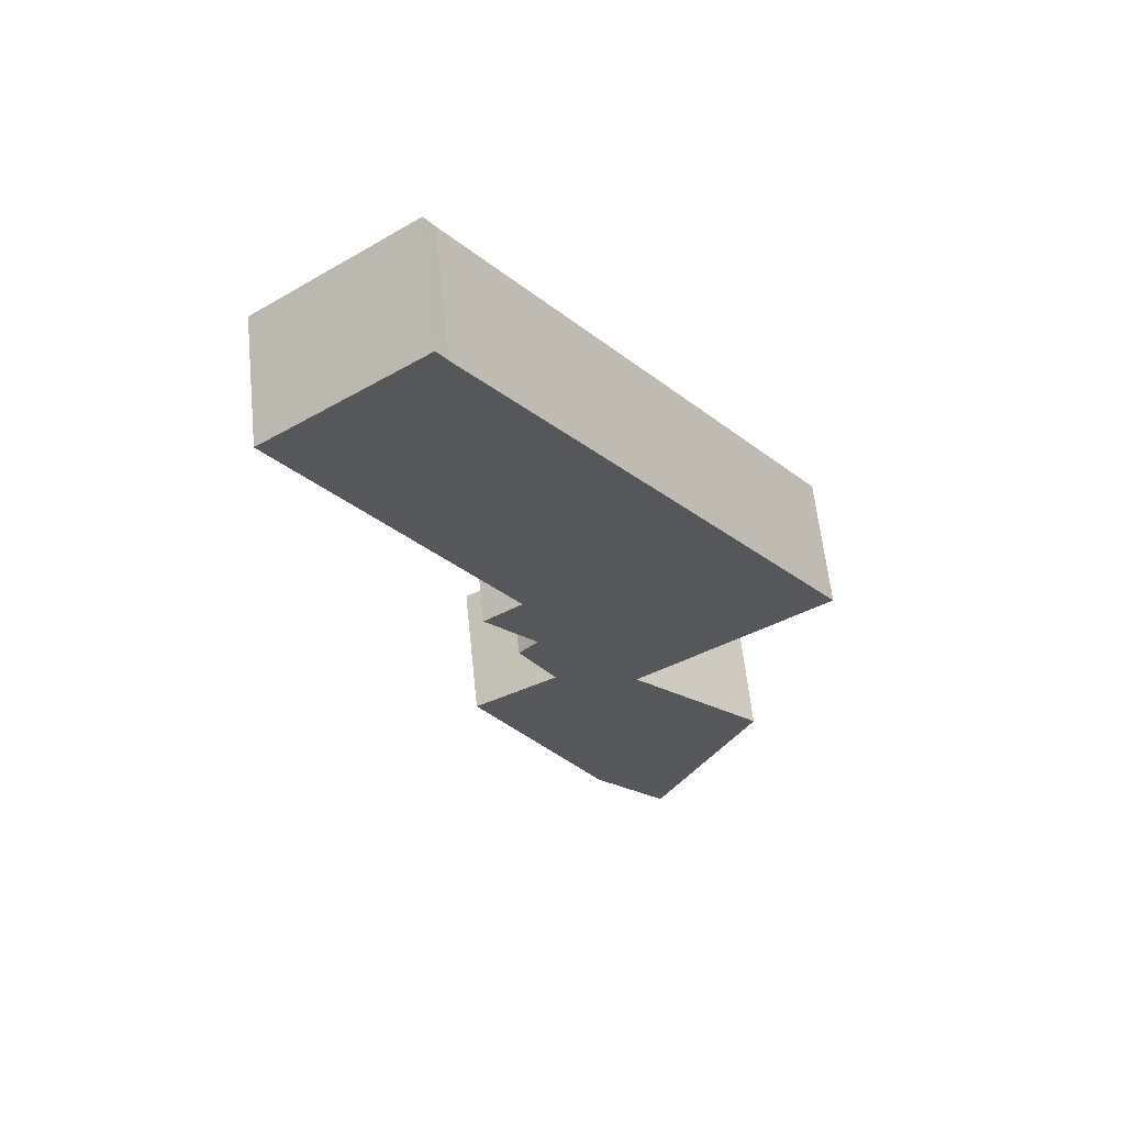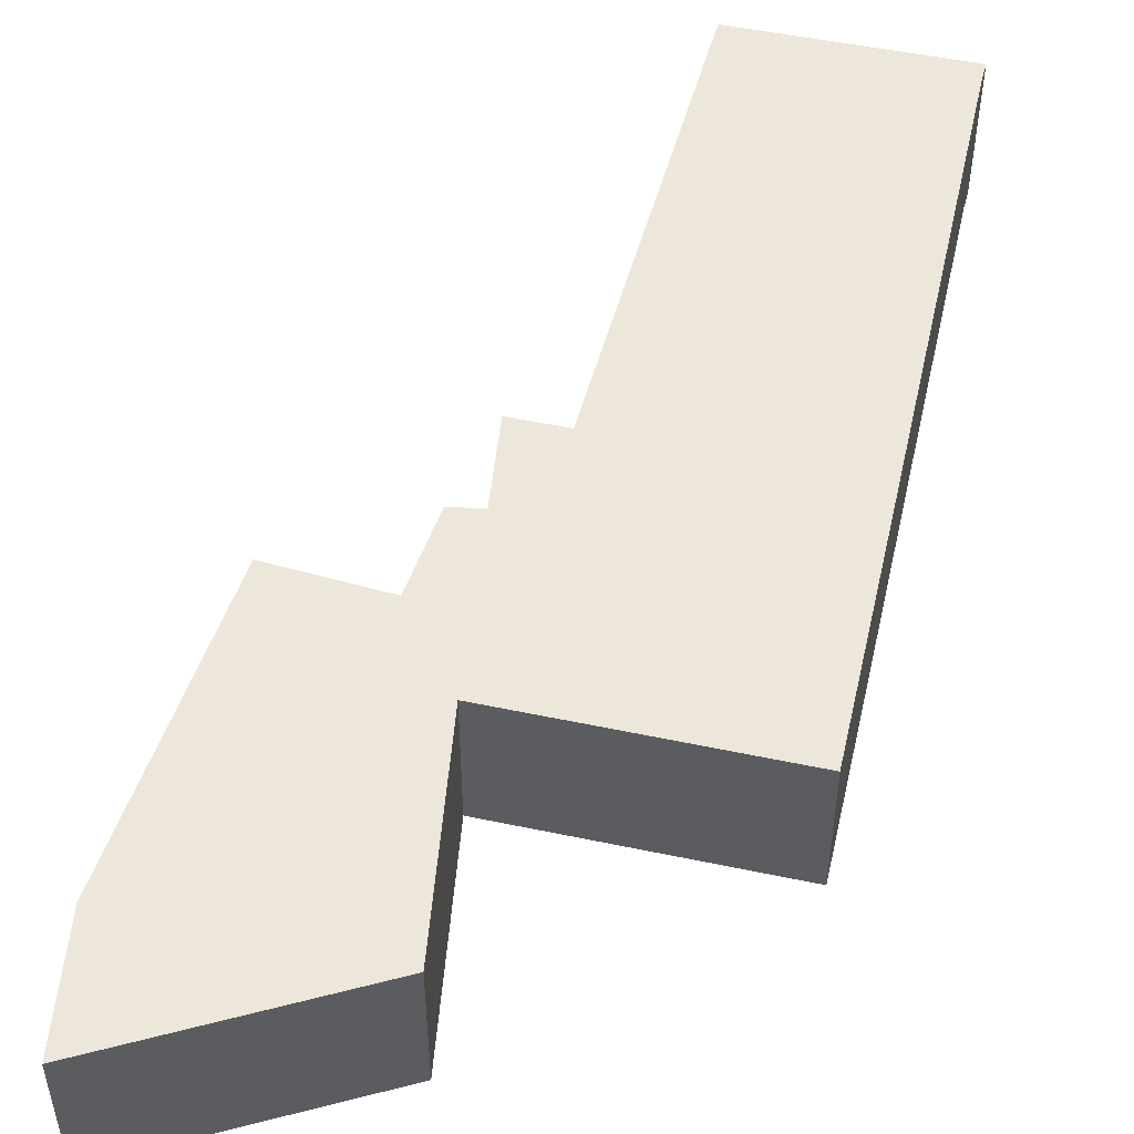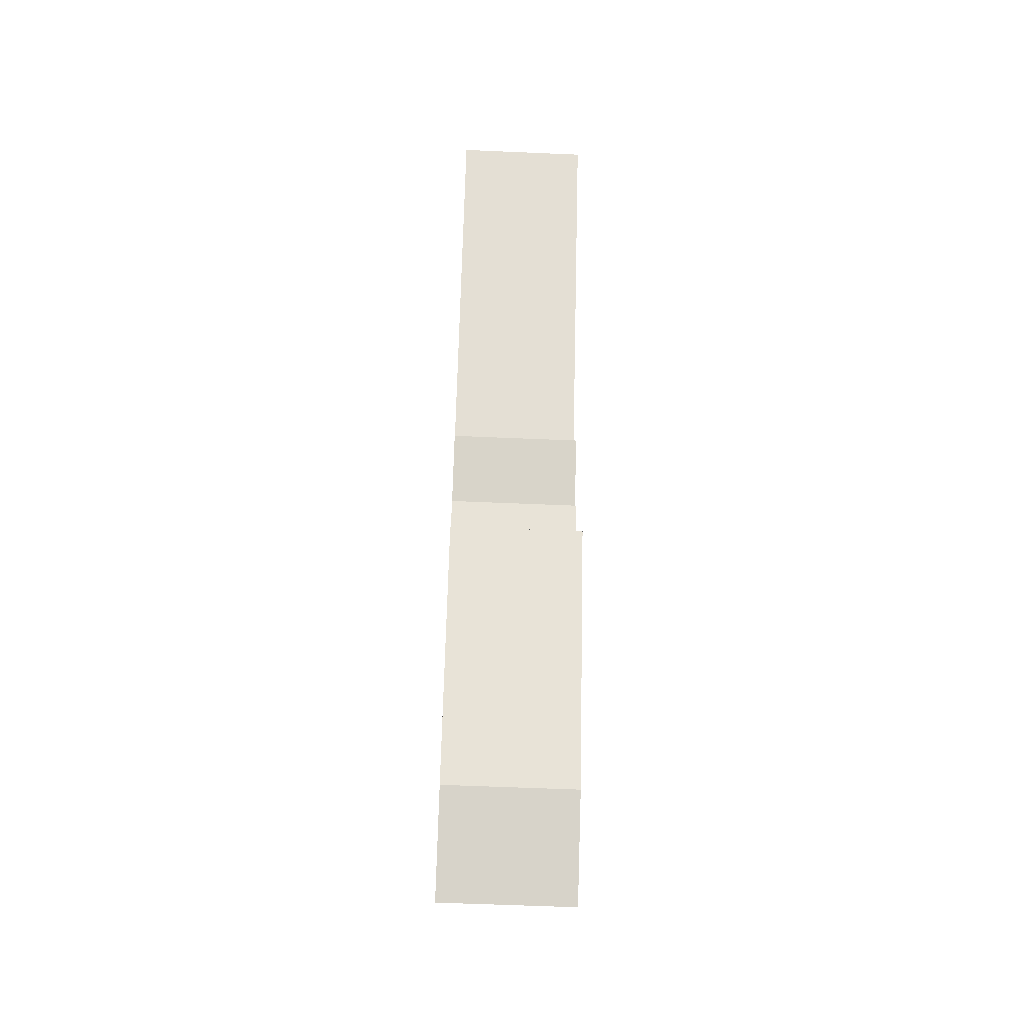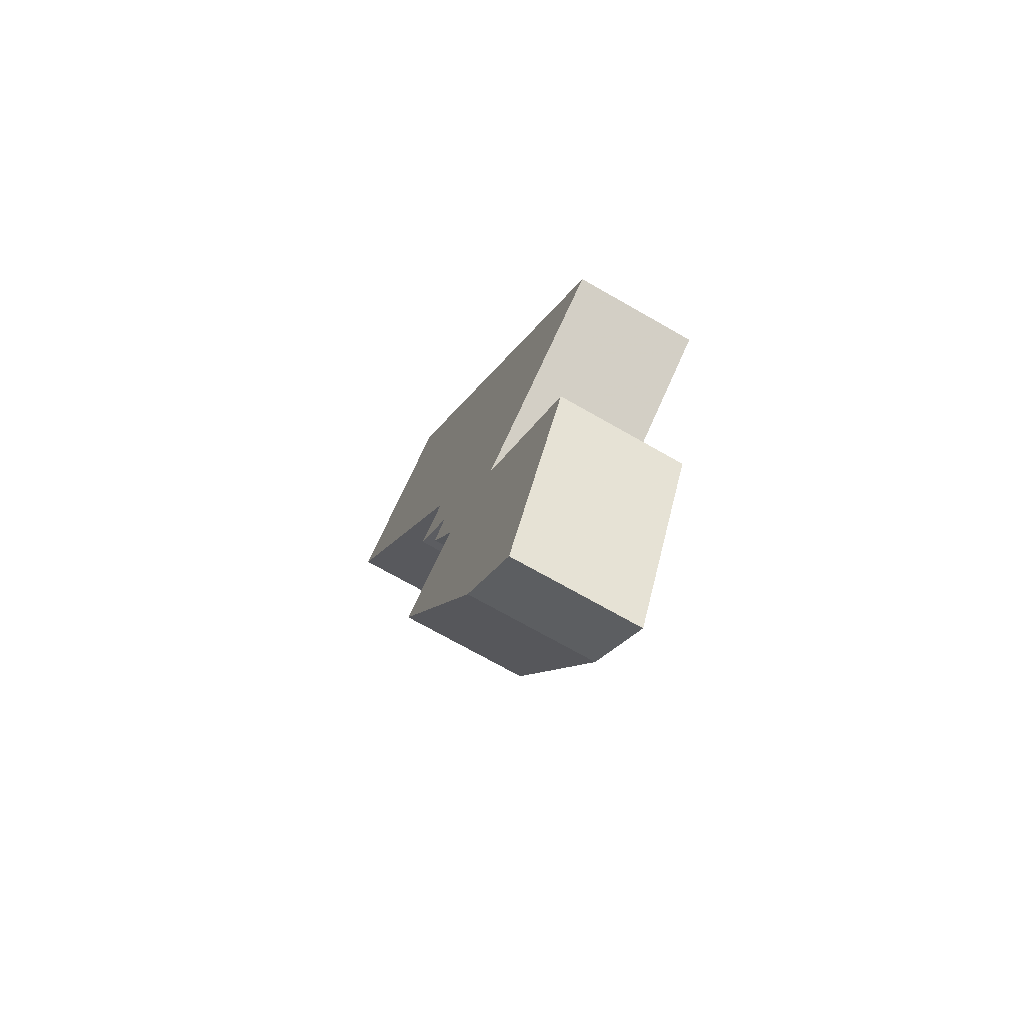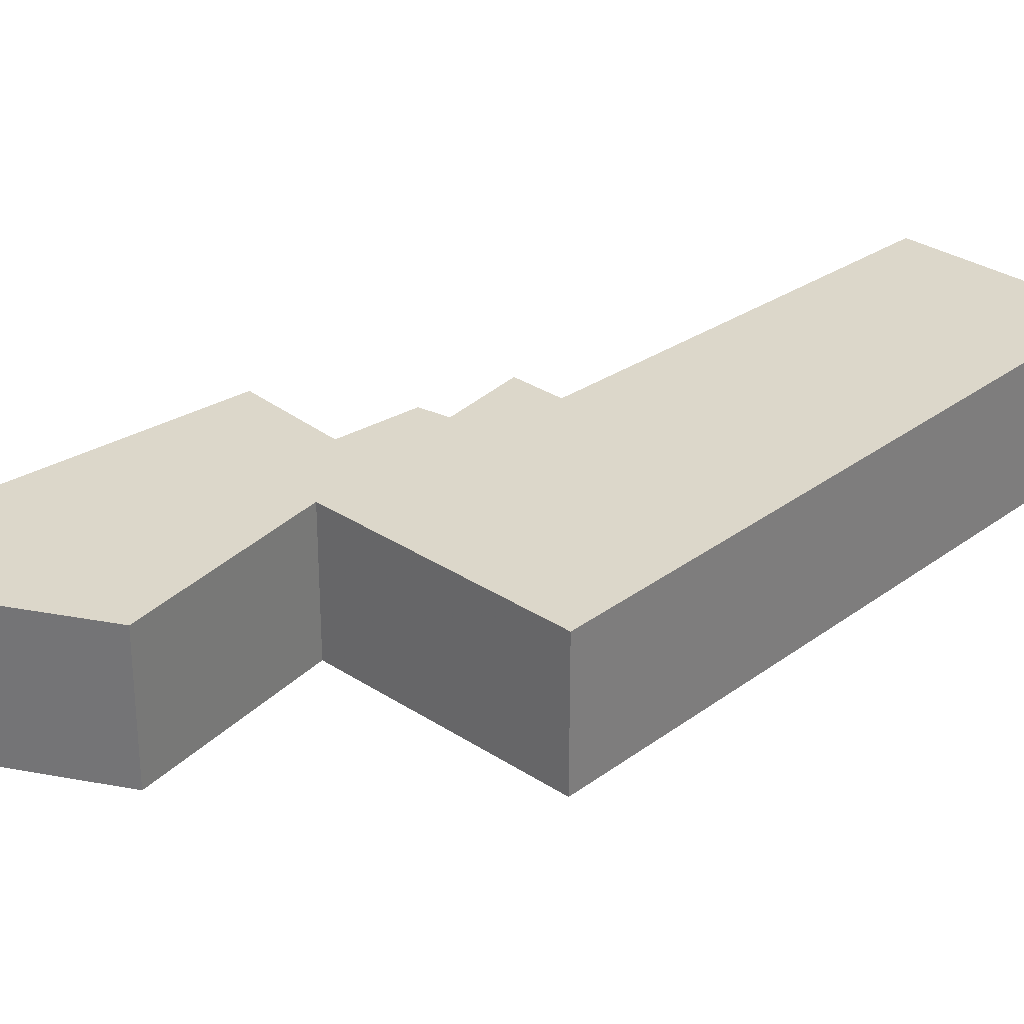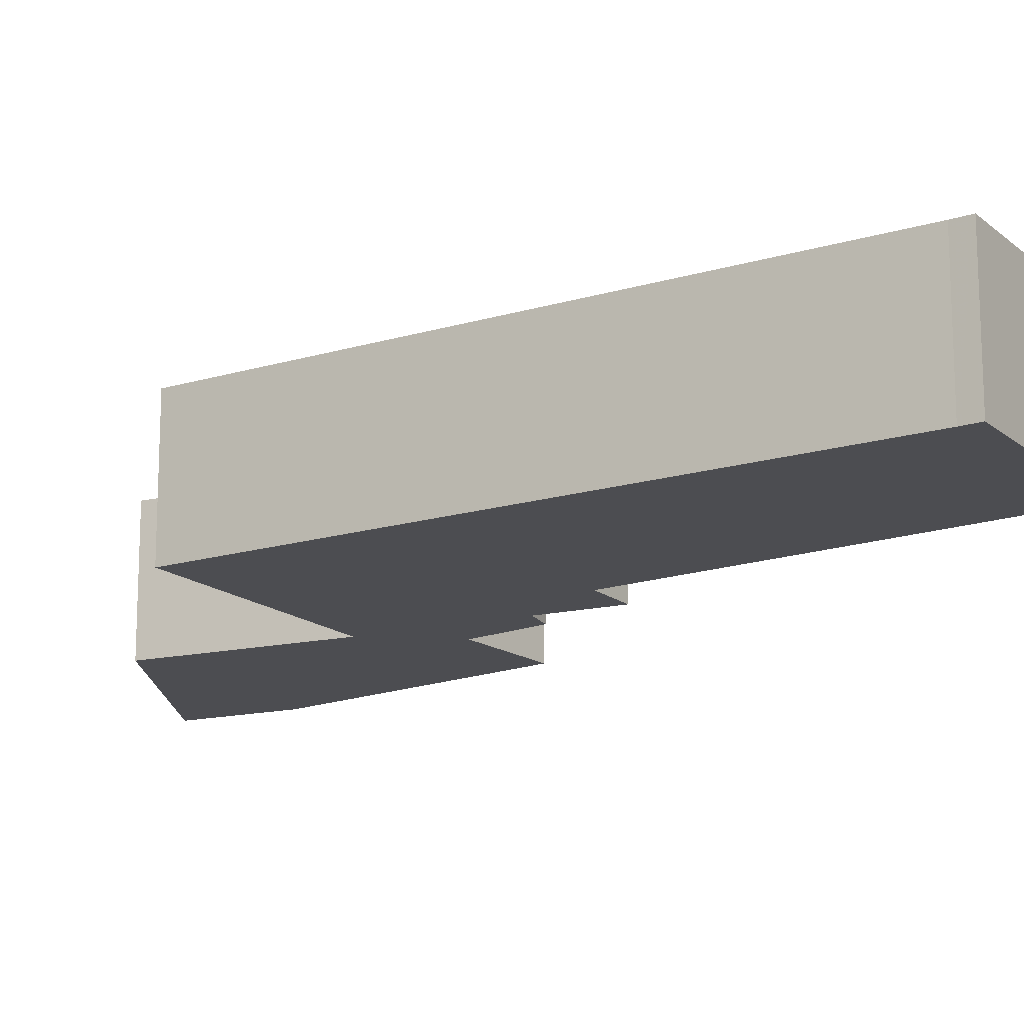
<metadata>
{"format":"obj","ext":"obj","renderer":"f3d","projection":"perspective","resolution":1024,"background":"white","views":[{"elev":61.7,"azim":174.0,"up":"+Z"},{"elev":53.0,"azim":-130.9,"up":"+Y"},{"elev":-56.7,"azim":87.4,"up":"+Z"},{"elev":-71.2,"azim":-119.8,"up":"+Z"},{"elev":30.8,"azim":-100.2,"up":"+Y"},{"elev":-16.2,"azim":-21.4,"up":"+Y"}]}
</metadata>
<code>
v 4.201 -0.1404 -5.688
v 4.18 -0.1404 -5.645
v 4.209 -0.1404 -5.615
v 4.168 -0.1404 -5.585
v 4.194 -0.1404 -5.55
v 4.217 -0.1404 -5.671
v 4.227 -0.1404 -5.61
v 4.231 -0.1404 -5.592
v 4.234 -0.1404 -5.573
v 4.235 -0.1404 -5.596
v 4.242 -0.1404 -5.579
v 4.245 -0.1404 -5.481
v 4.245 -0.1404 -5.621
v 4.247 -0.1404 -5.478
v 4.281 -0.1404 -5.503
v 4.194 -0.1686 -5.55
v 4.168 -0.1686 -5.585
v 4.209 -0.1686 -5.615
v 4.18 -0.1686 -5.645
v 4.201 -0.1686 -5.688
v 4.217 -0.1686 -5.671
v 4.227 -0.1686 -5.61
v 4.231 -0.1686 -5.592
v 4.234 -0.1686 -5.573
v 4.235 -0.1686 -5.596
v 4.242 -0.1686 -5.579
v 4.245 -0.1686 -5.481
v 4.245 -0.1686 -5.621
v 4.247 -0.1686 -5.478
v 4.281 -0.1686 -5.503
v 4.209 -0.1686 -5.615
v 4.168 -0.1686 -5.585
v 4.168 -0.1404 -5.585
v 4.209 -0.1404 -5.615
v 4.18 -0.1686 -5.645
v 4.209 -0.1686 -5.615
v 4.209 -0.1404 -5.615
v 4.18 -0.1404 -5.645
v 4.201 -0.1686 -5.688
v 4.18 -0.1686 -5.645
v 4.18 -0.1404 -5.645
v 4.201 -0.1404 -5.688
v 4.217 -0.1686 -5.671
v 4.201 -0.1686 -5.688
v 4.201 -0.1404 -5.688
v 4.217 -0.1404 -5.671
v 4.245 -0.1686 -5.621
v 4.217 -0.1686 -5.671
v 4.217 -0.1404 -5.671
v 4.245 -0.1404 -5.621
v 4.227 -0.1686 -5.61
v 4.245 -0.1686 -5.621
v 4.245 -0.1404 -5.621
v 4.227 -0.1404 -5.61
v 4.235 -0.1686 -5.596
v 4.227 -0.1686 -5.61
v 4.227 -0.1404 -5.61
v 4.235 -0.1404 -5.596
v 4.231 -0.1686 -5.592
v 4.235 -0.1686 -5.596
v 4.235 -0.1404 -5.596
v 4.231 -0.1404 -5.592
v 4.242 -0.1686 -5.579
v 4.231 -0.1686 -5.592
v 4.231 -0.1404 -5.592
v 4.242 -0.1404 -5.579
v 4.234 -0.1686 -5.573
v 4.242 -0.1686 -5.579
v 4.242 -0.1404 -5.579
v 4.234 -0.1404 -5.573
v 4.281 -0.1686 -5.503
v 4.234 -0.1686 -5.573
v 4.234 -0.1404 -5.573
v 4.281 -0.1404 -5.503
v 4.247 -0.1686 -5.478
v 4.281 -0.1686 -5.503
v 4.281 -0.1404 -5.503
v 4.247 -0.1404 -5.478
v 4.245 -0.1686 -5.481
v 4.247 -0.1686 -5.478
v 4.247 -0.1404 -5.478
v 4.245 -0.1404 -5.481
v 4.194 -0.1686 -5.55
v 4.245 -0.1686 -5.481
v 4.245 -0.1404 -5.481
v 4.194 -0.1404 -5.55
v 4.168 -0.1686 -5.585
v 4.194 -0.1686 -5.55
v 4.194 -0.1404 -5.55
v 4.168 -0.1404 -5.585
f 1 2 3
f 3 4 5
f 6 1 3
f 7 6 3
f 7 3 5
f 8 7 5
f 9 8 5
f 10 7 8
f 11 8 9
f 9 5 12
f 13 6 7
f 9 12 14
f 15 9 14
f 16 17 18
f 18 19 20
f 18 20 21
f 18 21 22
f 16 18 22
f 16 22 23
f 16 23 24
f 25 23 22
f 26 24 23
f 27 16 24
f 28 22 21
f 29 27 24
f 30 29 24
f 31 32 33
f 31 33 34
f 35 36 37
f 35 37 38
f 39 40 41
f 39 41 42
f 43 44 45
f 43 45 46
f 47 48 49
f 47 49 50
f 51 52 53
f 51 53 54
f 55 56 57
f 55 57 58
f 59 60 61
f 59 61 62
f 63 64 65
f 63 65 66
f 67 68 69
f 67 69 70
f 71 72 73
f 71 73 74
f 75 76 77
f 75 77 78
f 79 80 81
f 79 81 82
f 83 84 85
f 83 85 86
f 87 88 89
f 87 89 90

</code>
